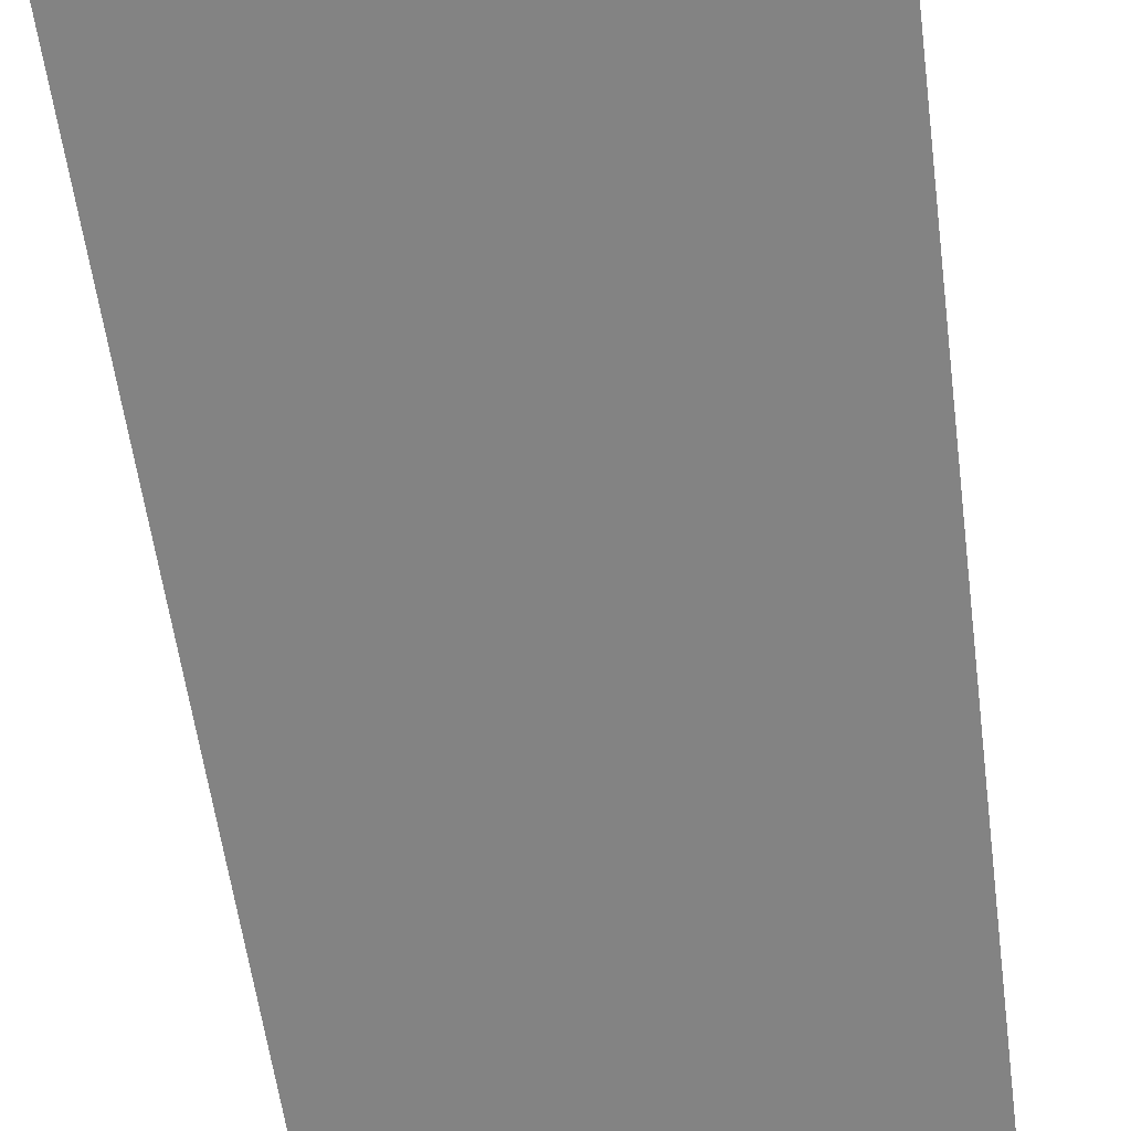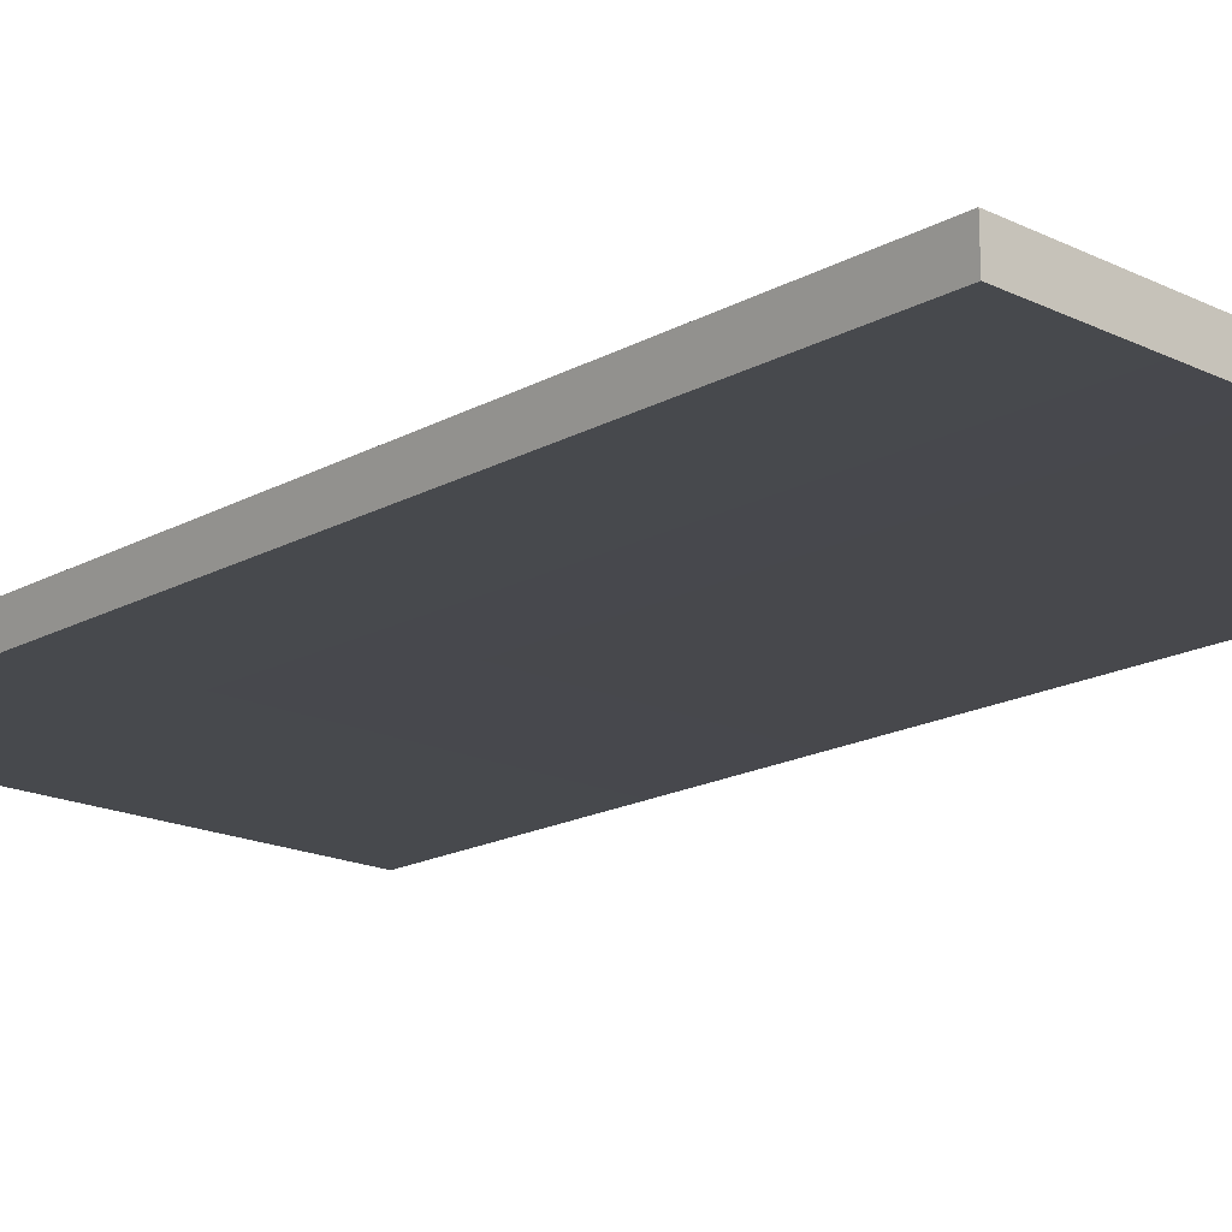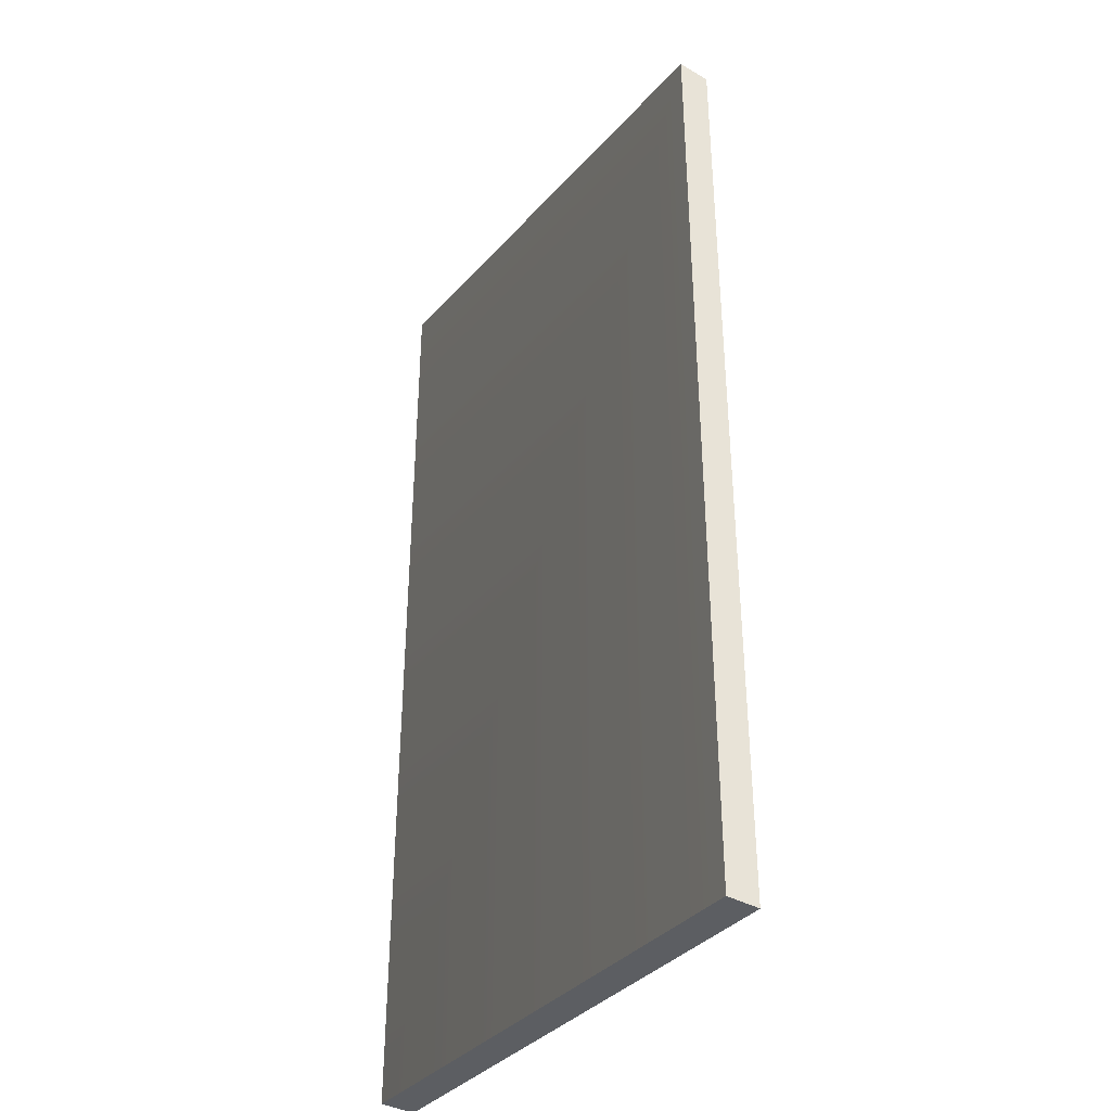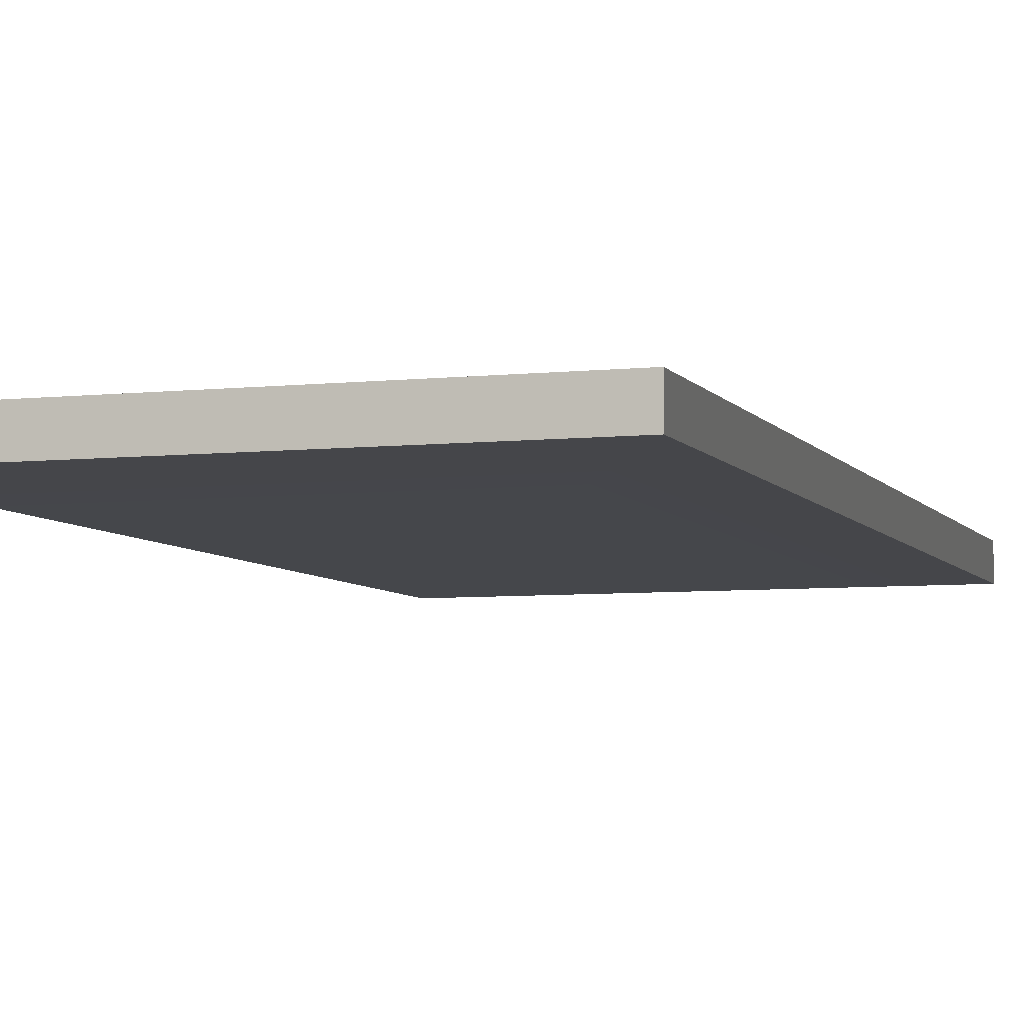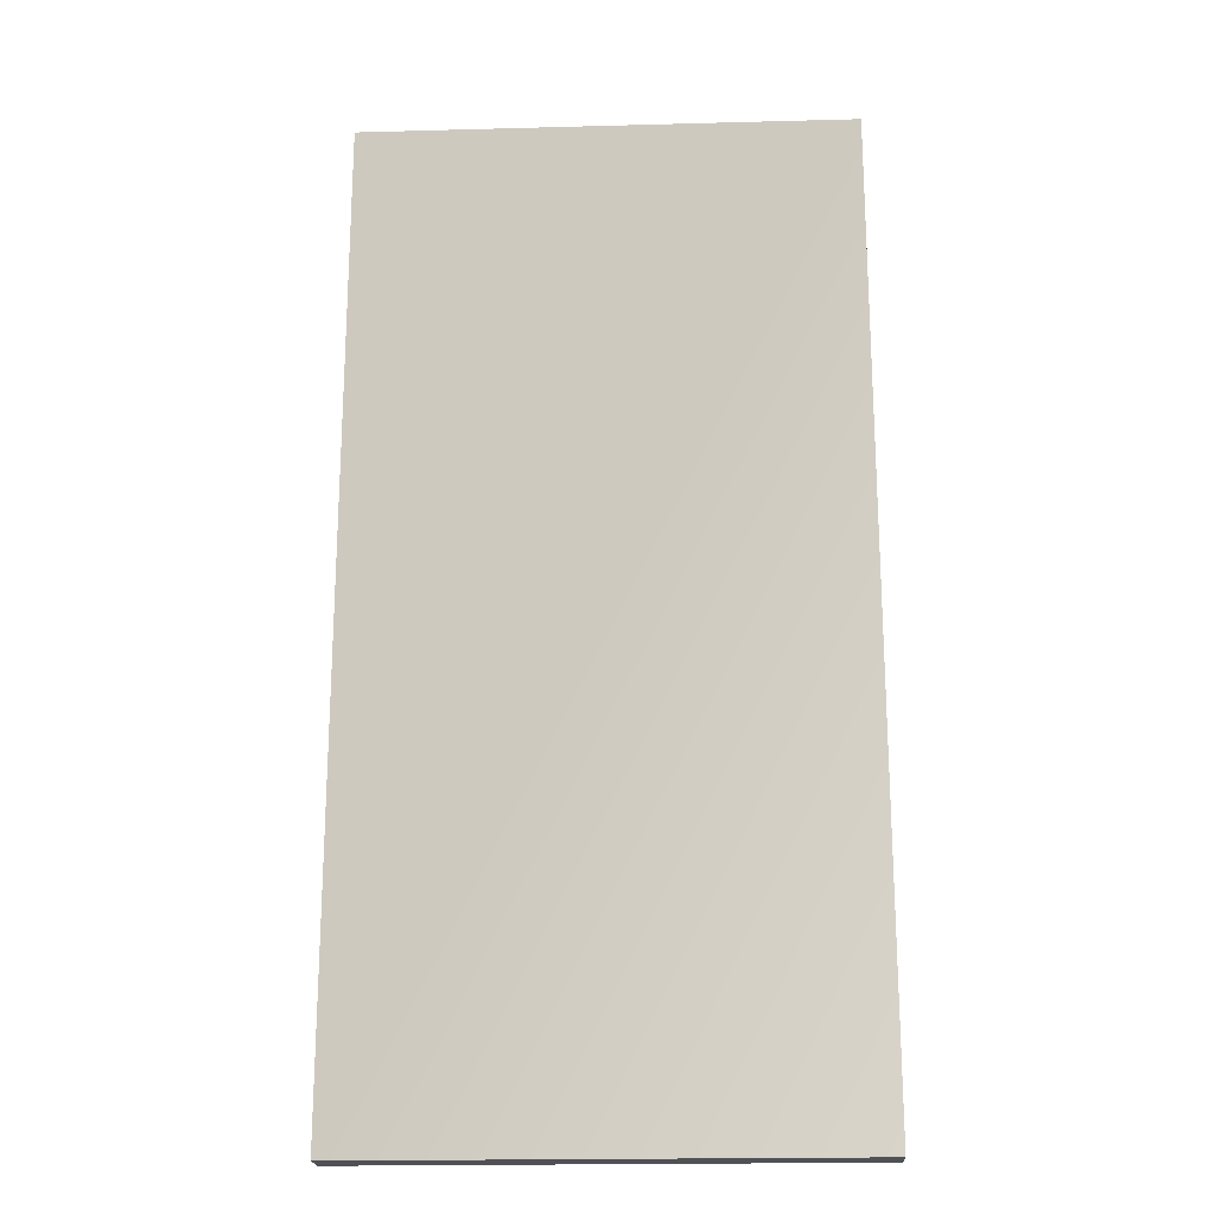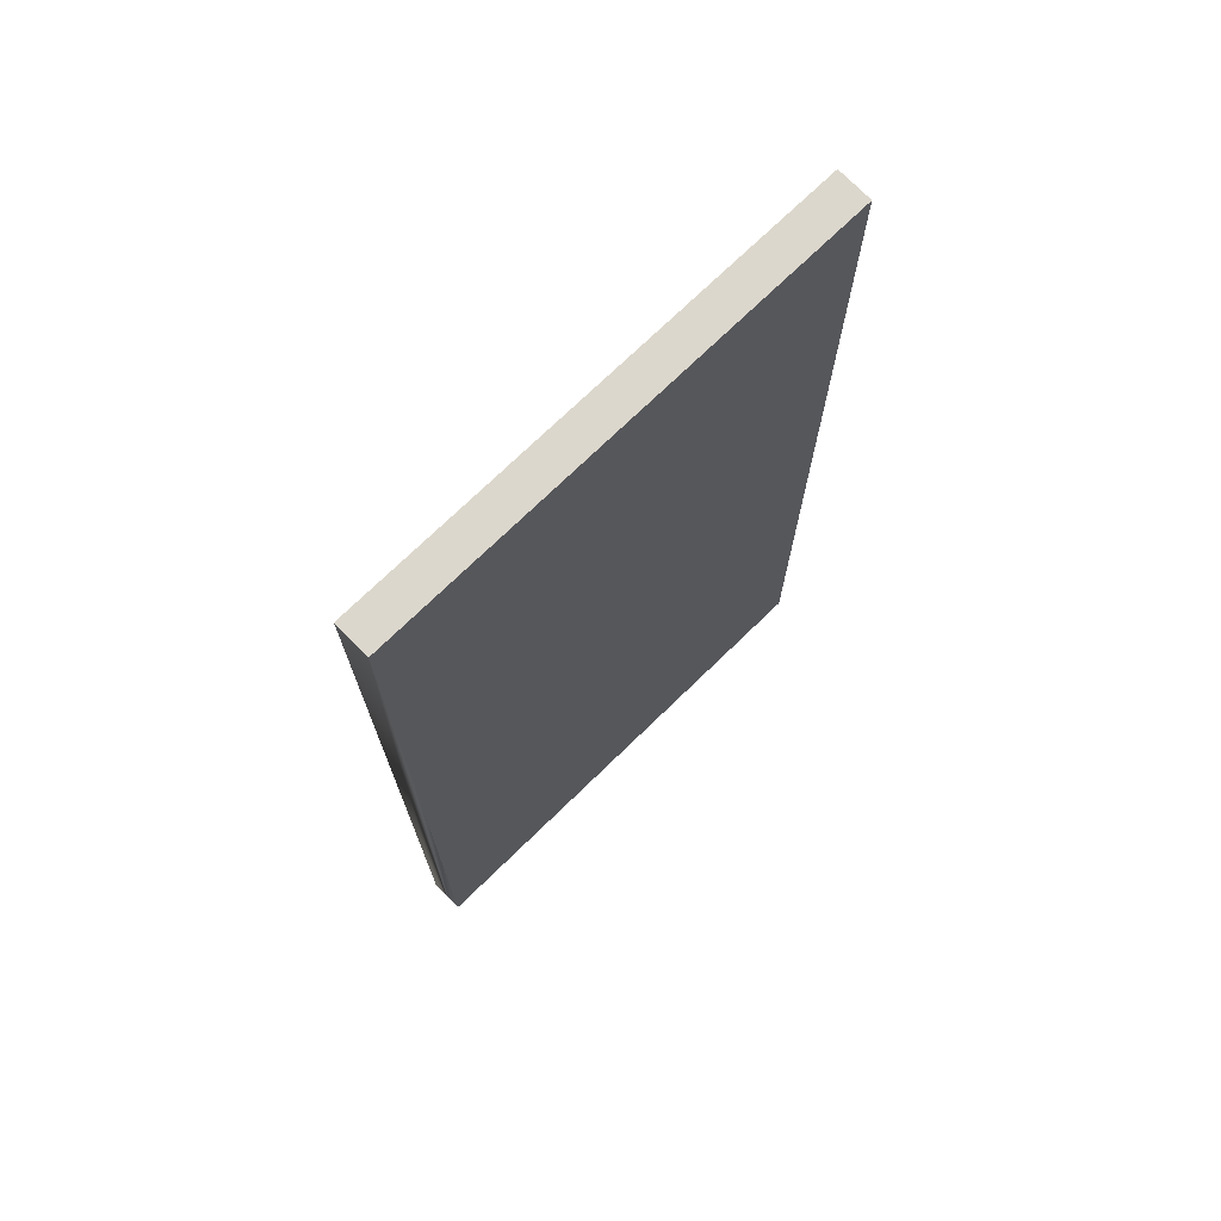
<metadata>
{"format":"obj","ext":"obj","renderer":"f3d","projection":"perspective","resolution":1024,"background":"white","views":[{"elev":-58.8,"azim":7.6,"up":"+Z"},{"elev":-17.9,"azim":-43.3,"up":"+Z"},{"elev":-37.5,"azim":-126.4,"up":"+Y"},{"elev":-6.0,"azim":-161.5,"up":"+Z"},{"elev":-20.2,"azim":2.8,"up":"+Y"},{"elev":73.0,"azim":135.8,"up":"+Y"}]}
</metadata>
<code>
g pop17
v -0.0001766 32.85 1.068
v -0.0001766 -27.55 1.068
v 0.0006792 32.85 -1.069
v 0.0006792 -27.55 -1.069
v -30.23 -27.55 -1.082
v -30.23 -27.55 1.055
v -30.23 32.85 -1.082
v -30.23 32.85 1.055
v 0.0006792 -27.55 -1.069
v -0.0001766 -27.55 1.068
v -30.23 -27.55 -1.082
v -30.23 -27.55 1.055
v 0.0006792 32.85 -1.069
v -30.23 32.85 -1.082
v -30.23 -27.55 -1.082
v -0.0001766 32.85 1.068
v 0.0006792 32.85 -1.069
v -30.23 32.85 1.055
v -30.23 32.85 -1.082
v -0.0001766 32.85 1.068
v -30.23 -27.55 1.055
v -30.23 32.85 1.055
f 3 1 2
f 2 4 3
f 7 5 6
f 6 8 7
f 11 9 10
f 10 12 11
f 14 13 4
f 4 15 14
f 18 16 17
f 17 19 18
f 21 2 20
f 20 22 21

</code>
